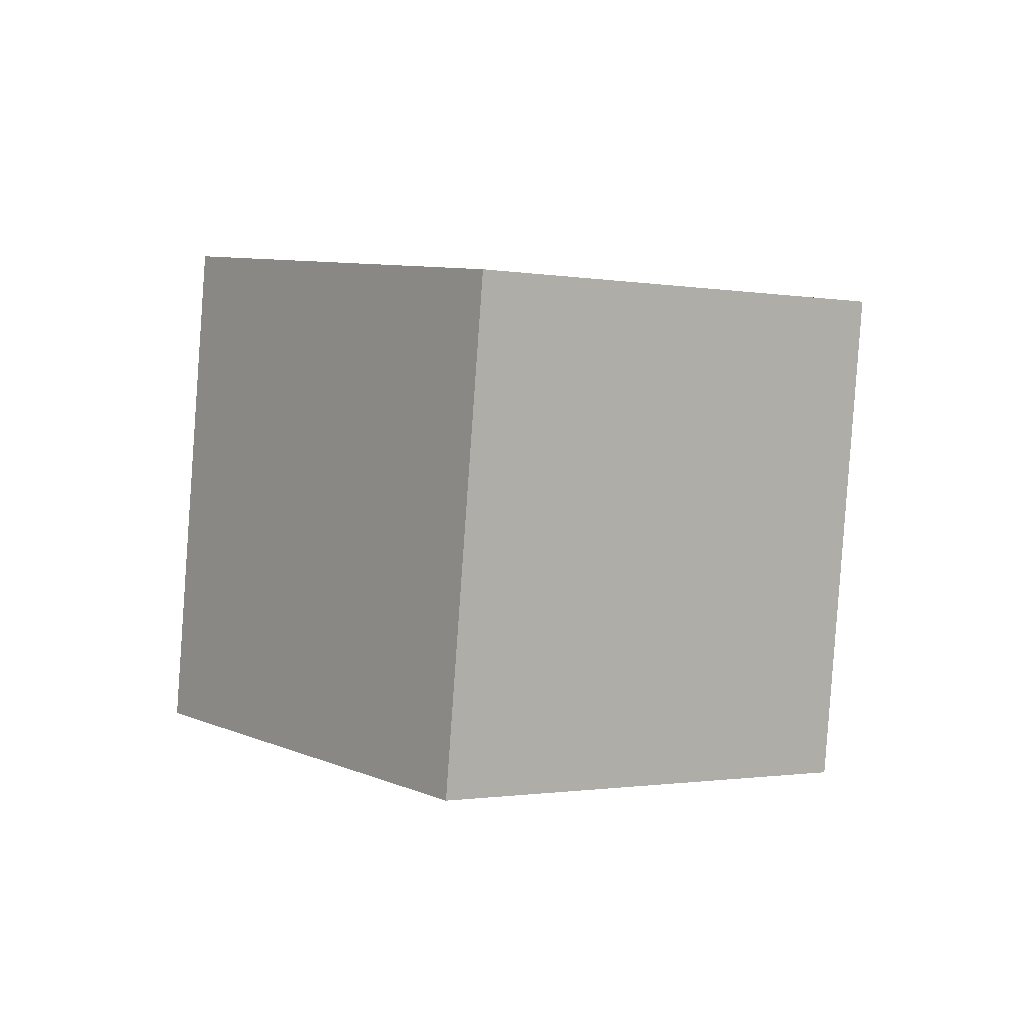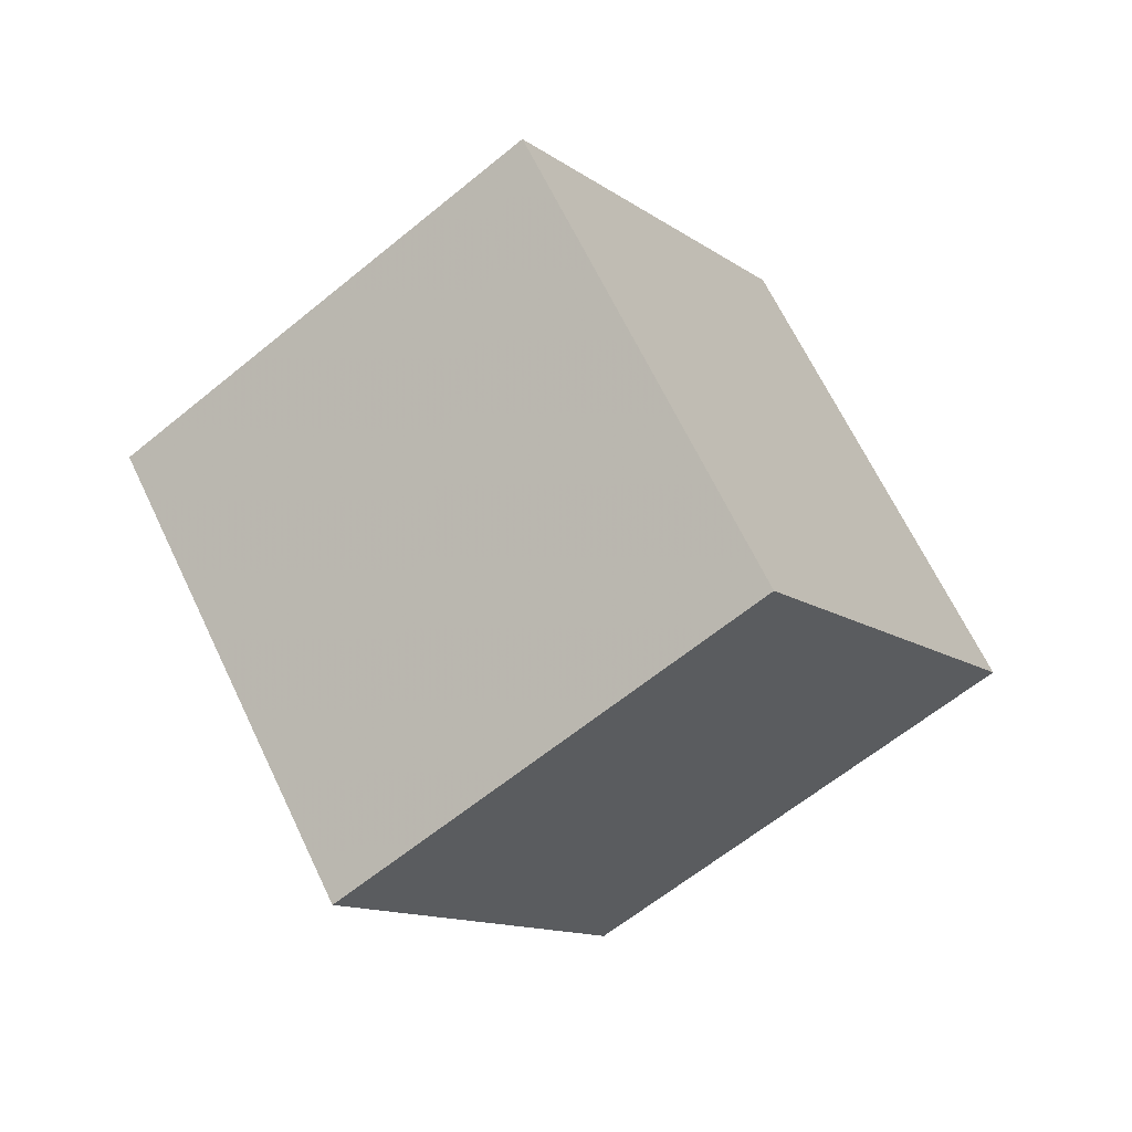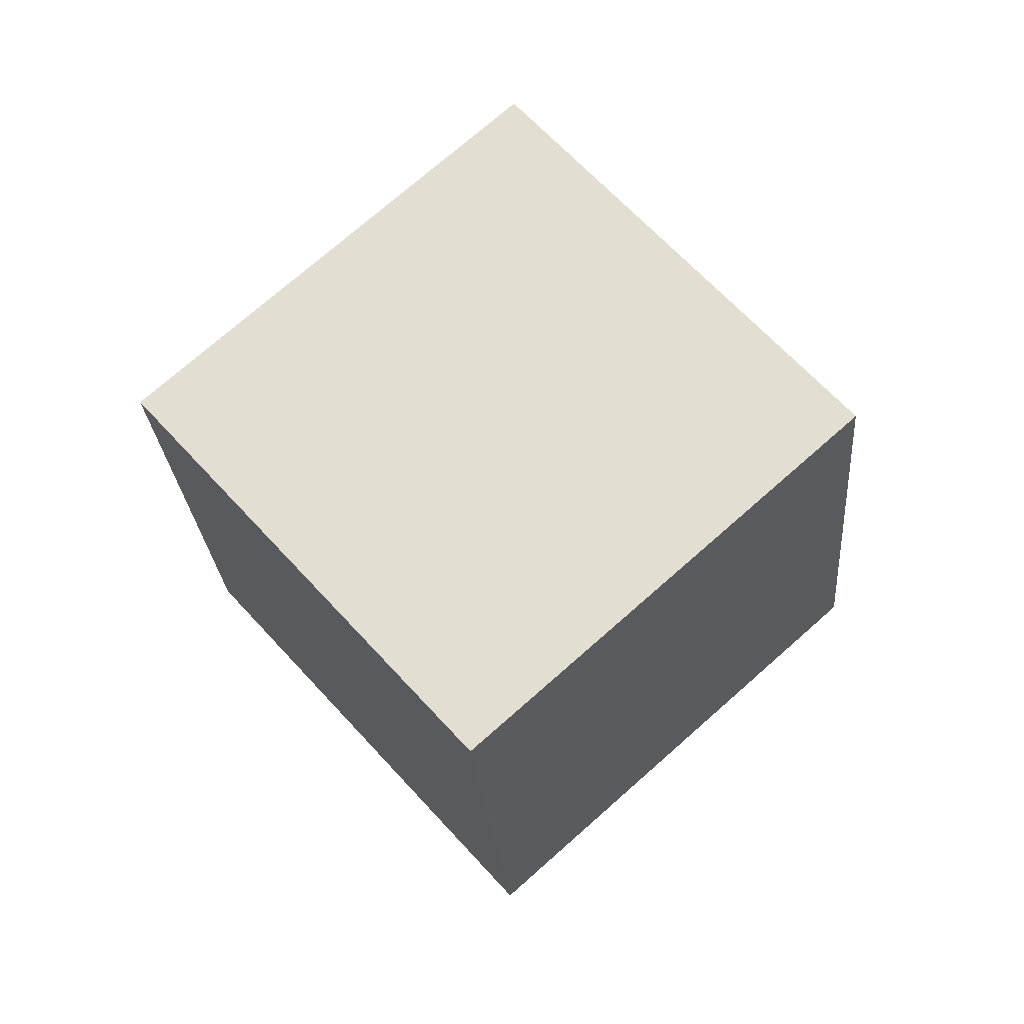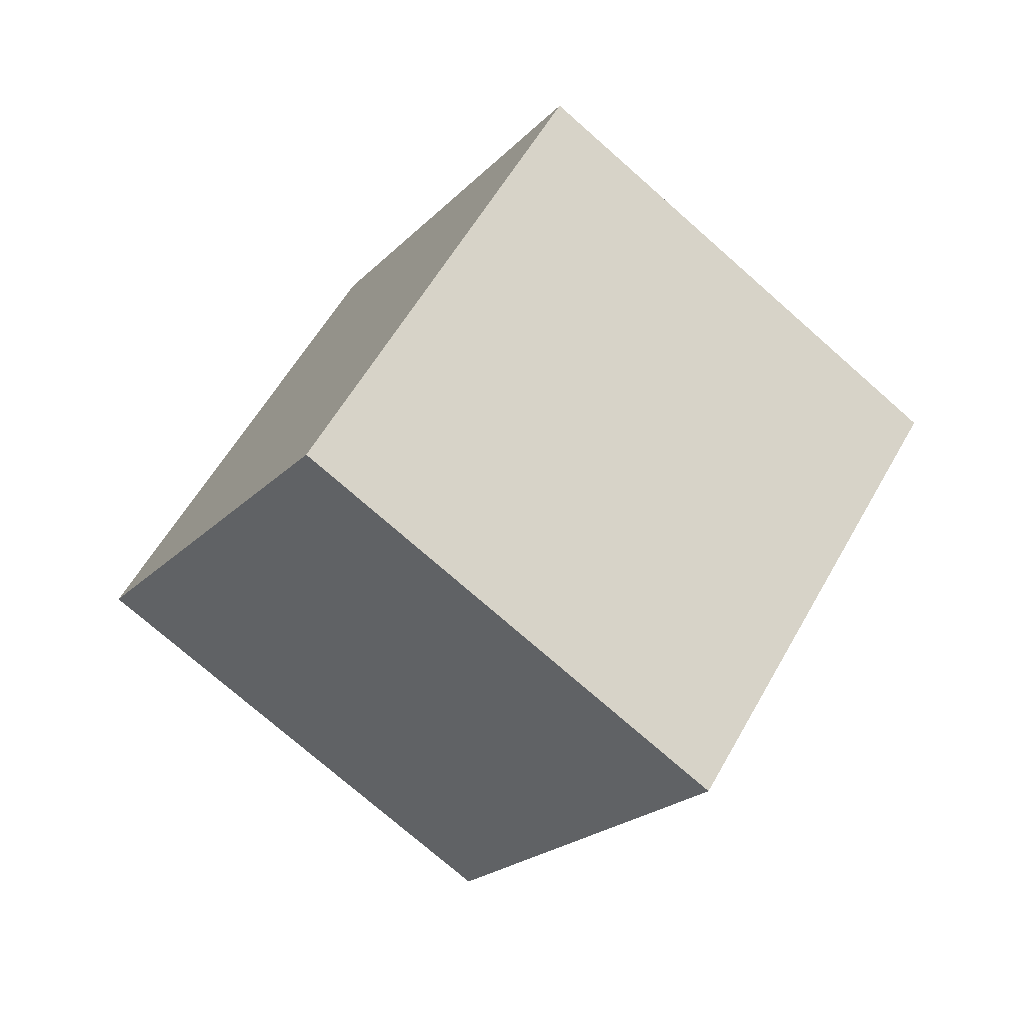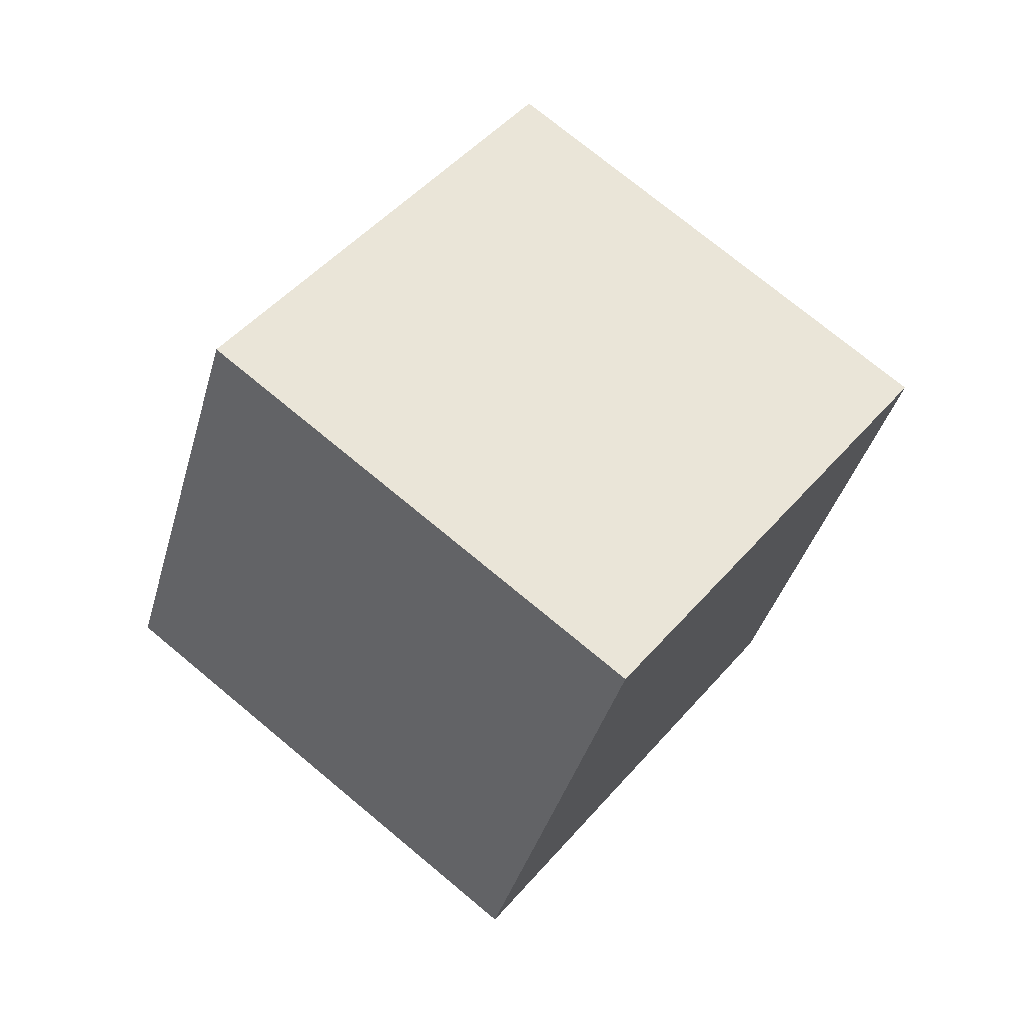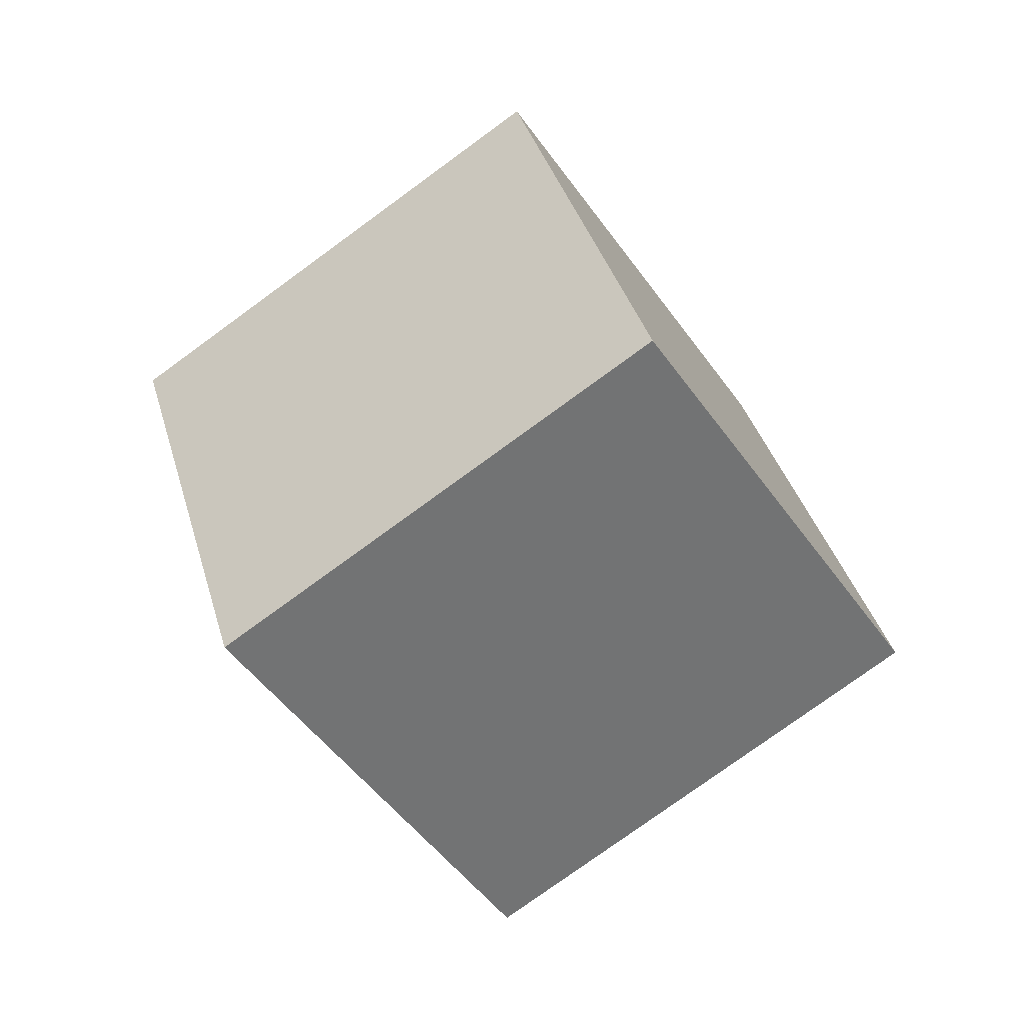
<metadata>
{"format":"obj","ext":"obj","renderer":"f3d","projection":"perspective","resolution":1024,"background":"white","views":[{"elev":62.6,"azim":29.7,"up":"+Z"},{"elev":28.1,"azim":-4.9,"up":"+Z"},{"elev":-57.4,"azim":143.9,"up":"+Z"},{"elev":-64.7,"azim":-82.1,"up":"+Y"},{"elev":-30.0,"azim":-144.8,"up":"+Y"},{"elev":-7.6,"azim":-116.0,"up":"+Z"}]}
</metadata>
<code>
v 12.84 -1.713 1.773
v 5.295 -0.8031 -4.724
v 9.253 6.005 7.023
v 1.706 6.915 0.5253
v 7.35 -8.006 7.271
v -0.1969 -7.097 0.7741
v 3.761 -0.2886 12.52
v -3.786 0.6212 6.024
f 2 4 1
f 5 2 1
f 1 4 3
f 3 5 1
f 2 8 4
f 6 2 5
f 6 8 2
f 4 8 3
f 7 5 3
f 3 8 7
f 7 6 5
f 8 6 7

</code>
